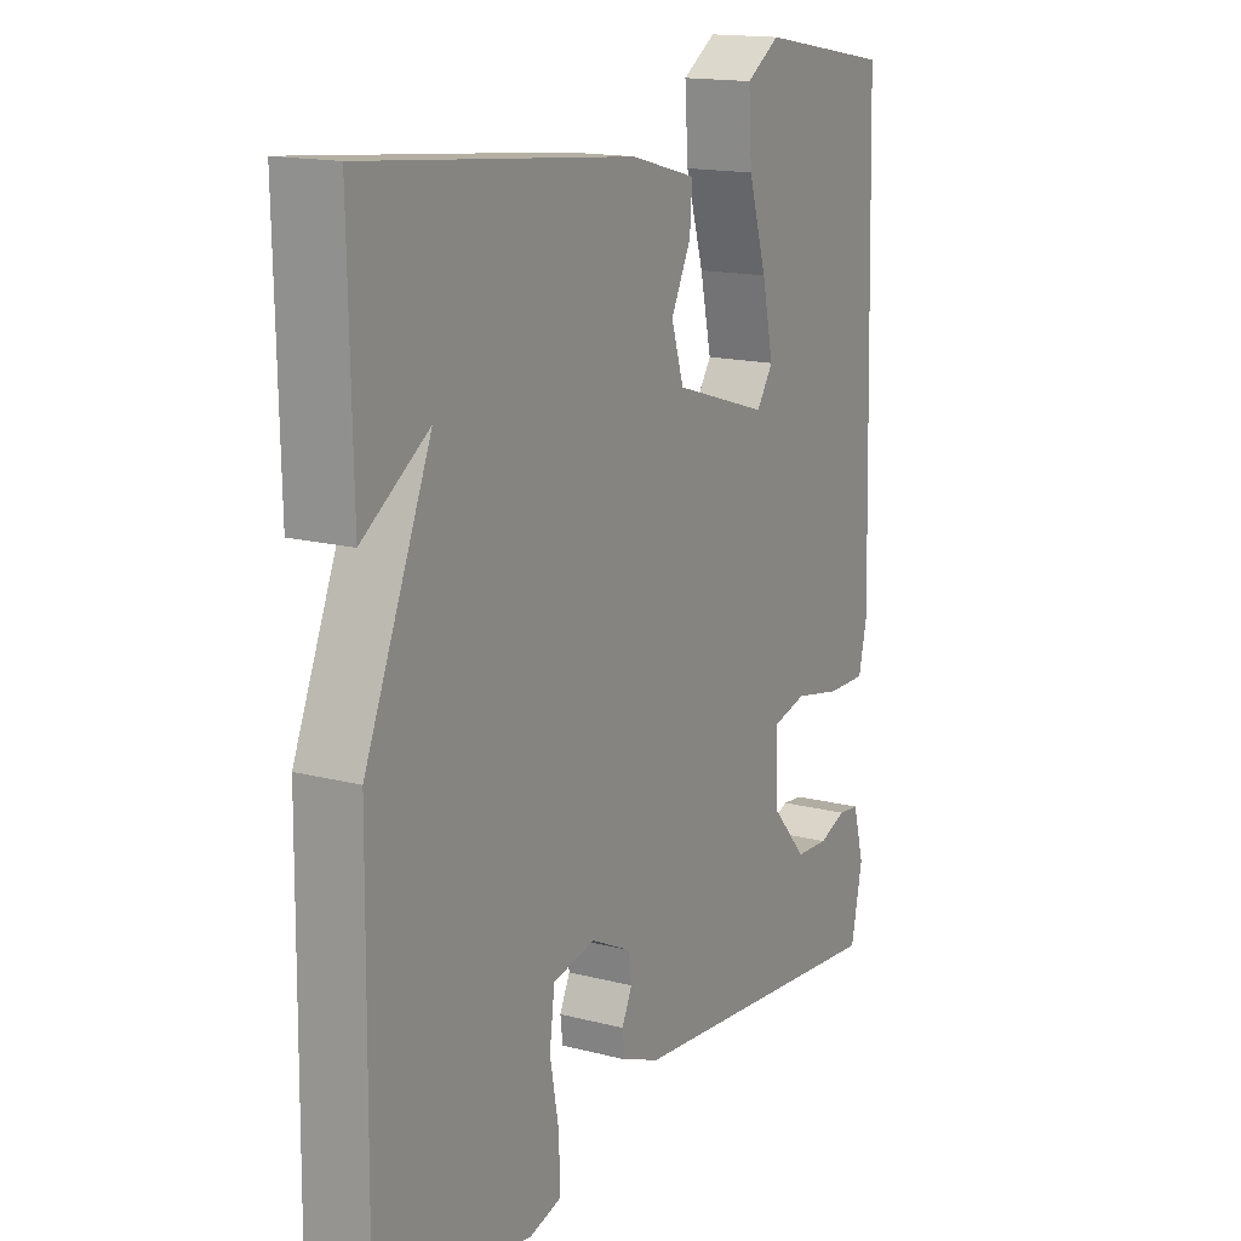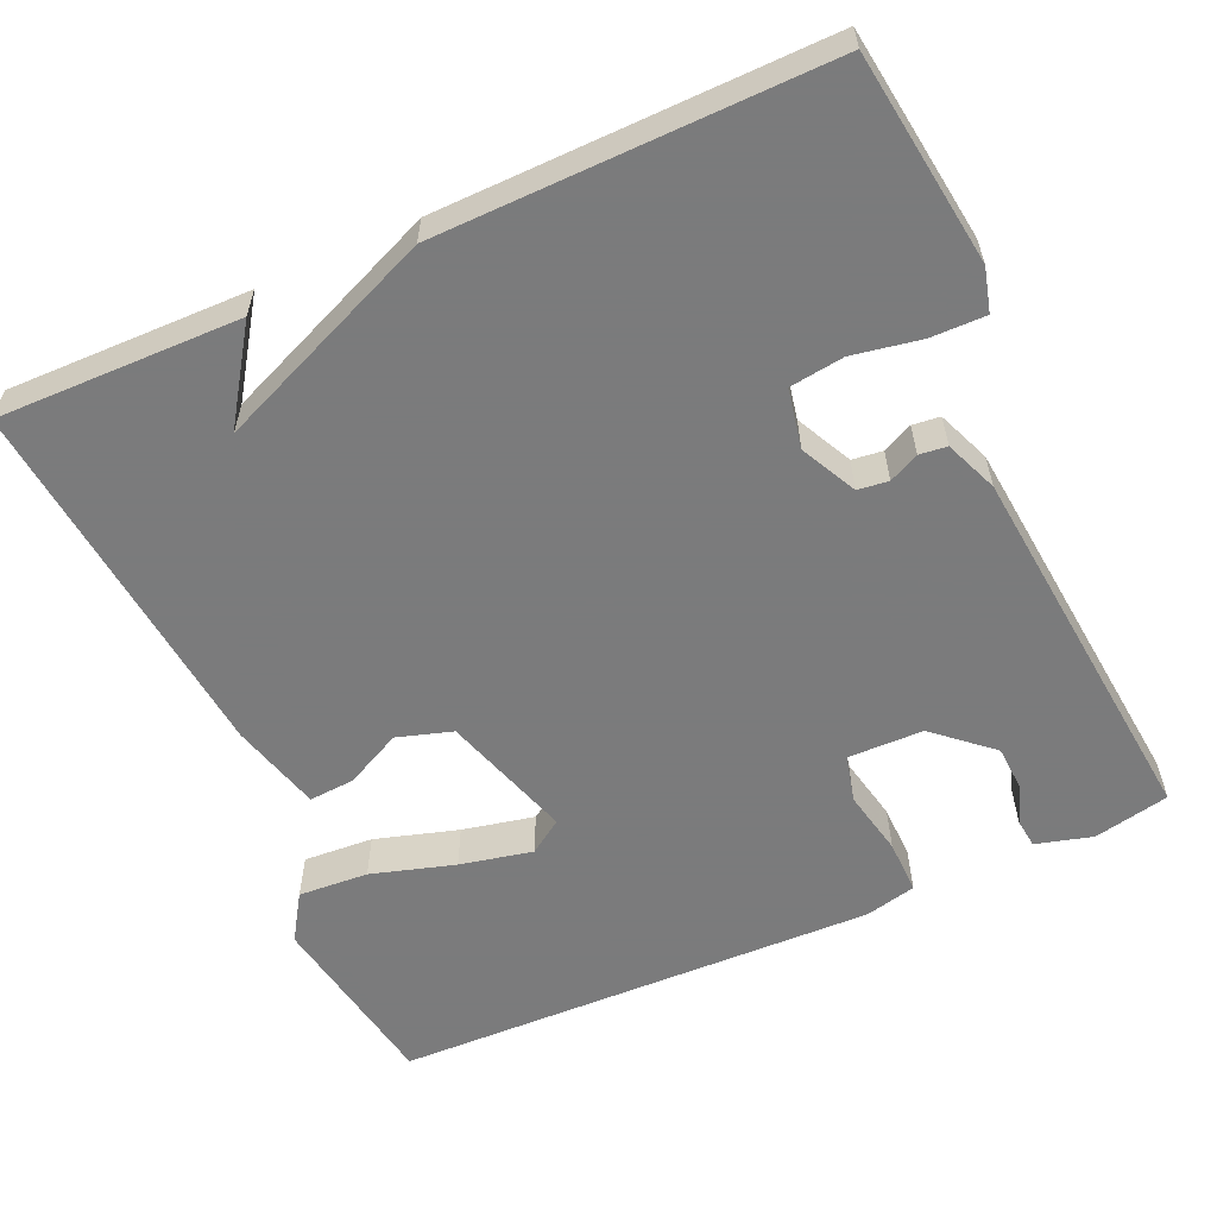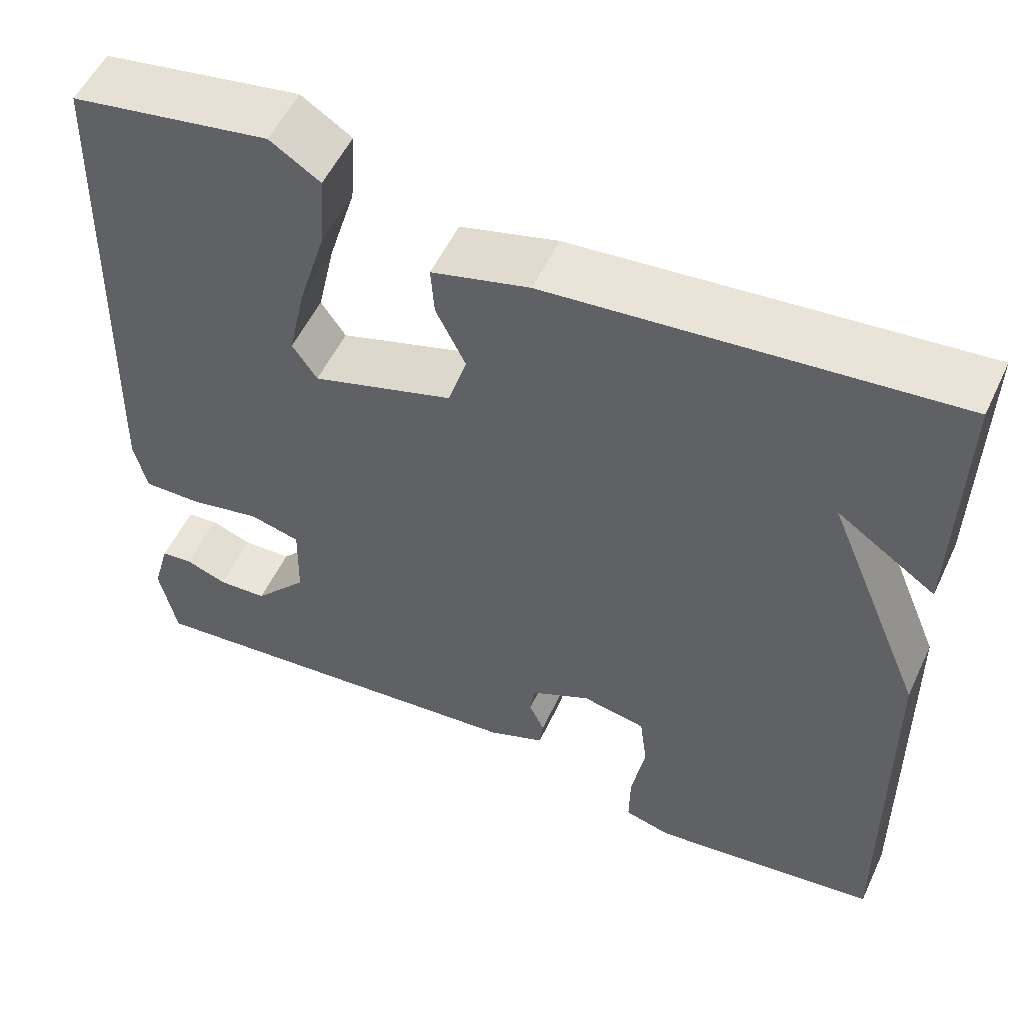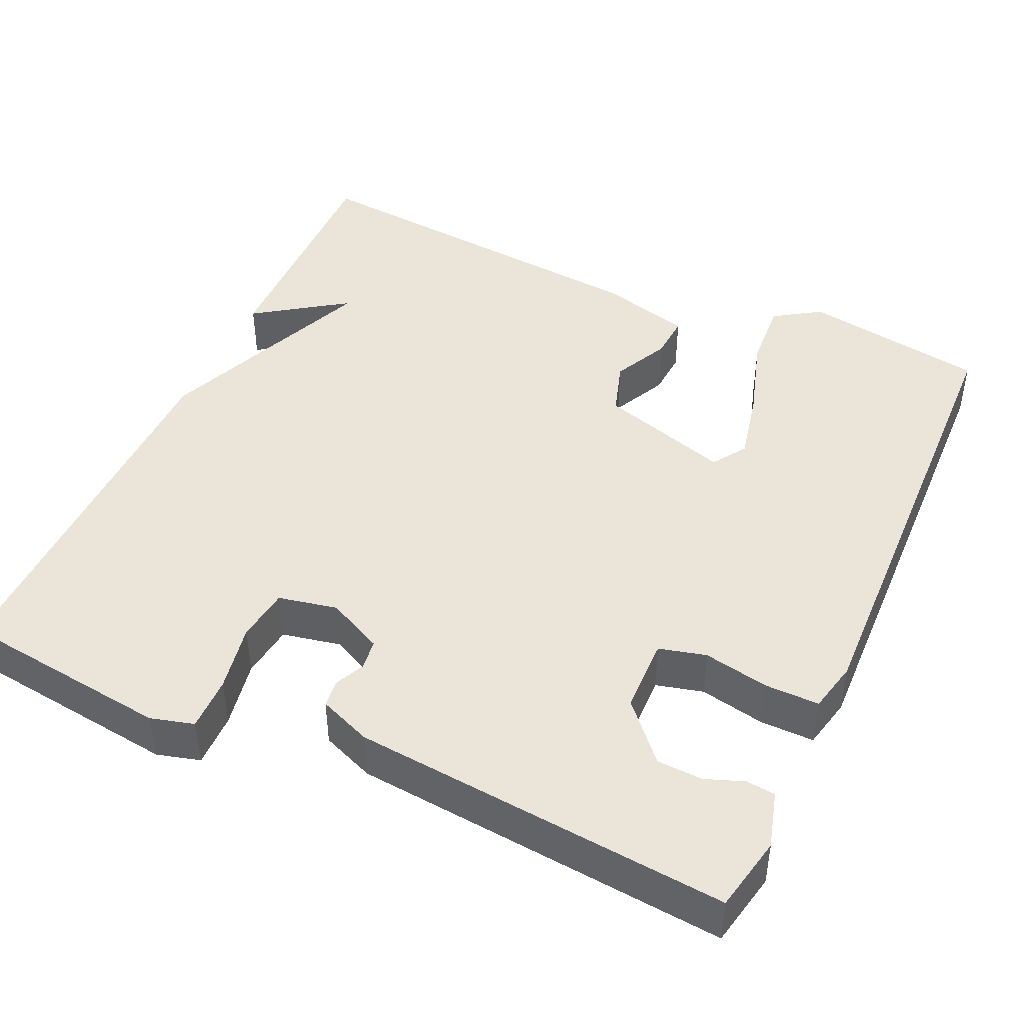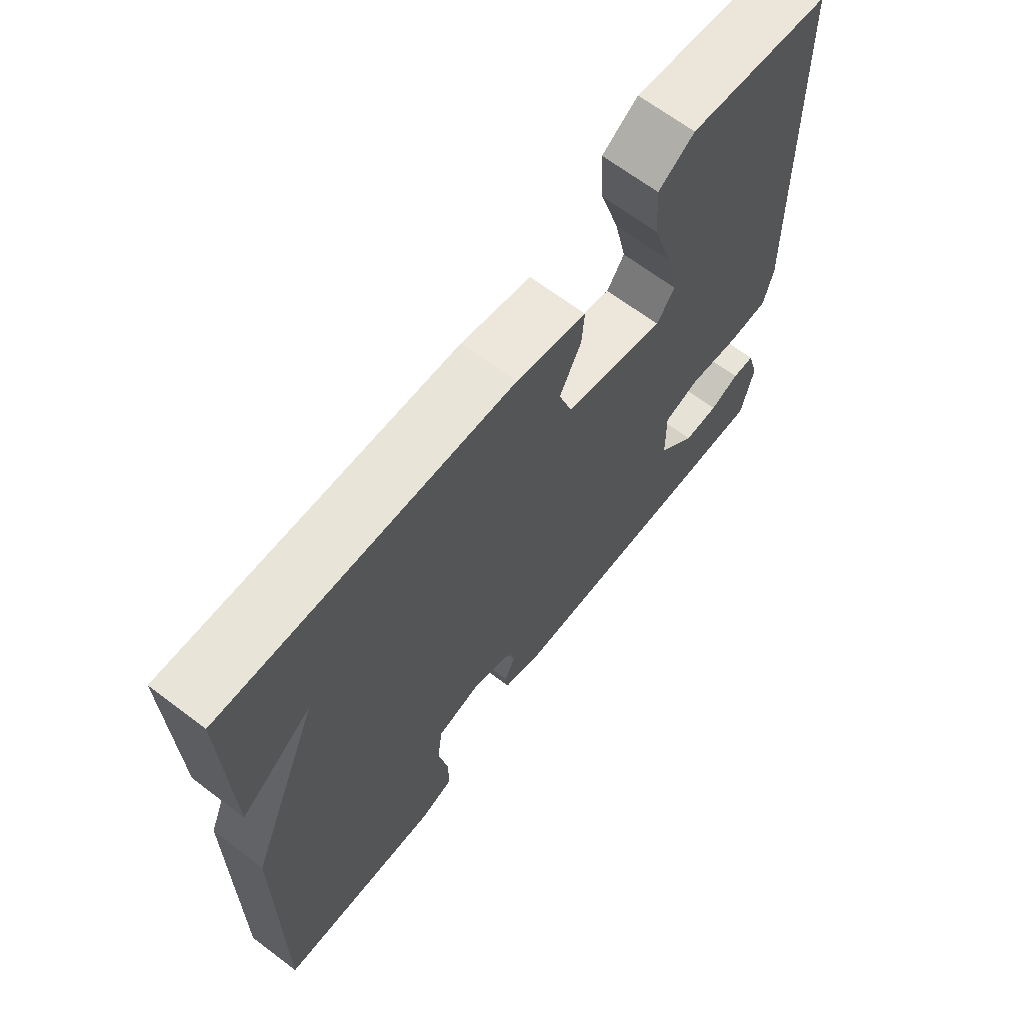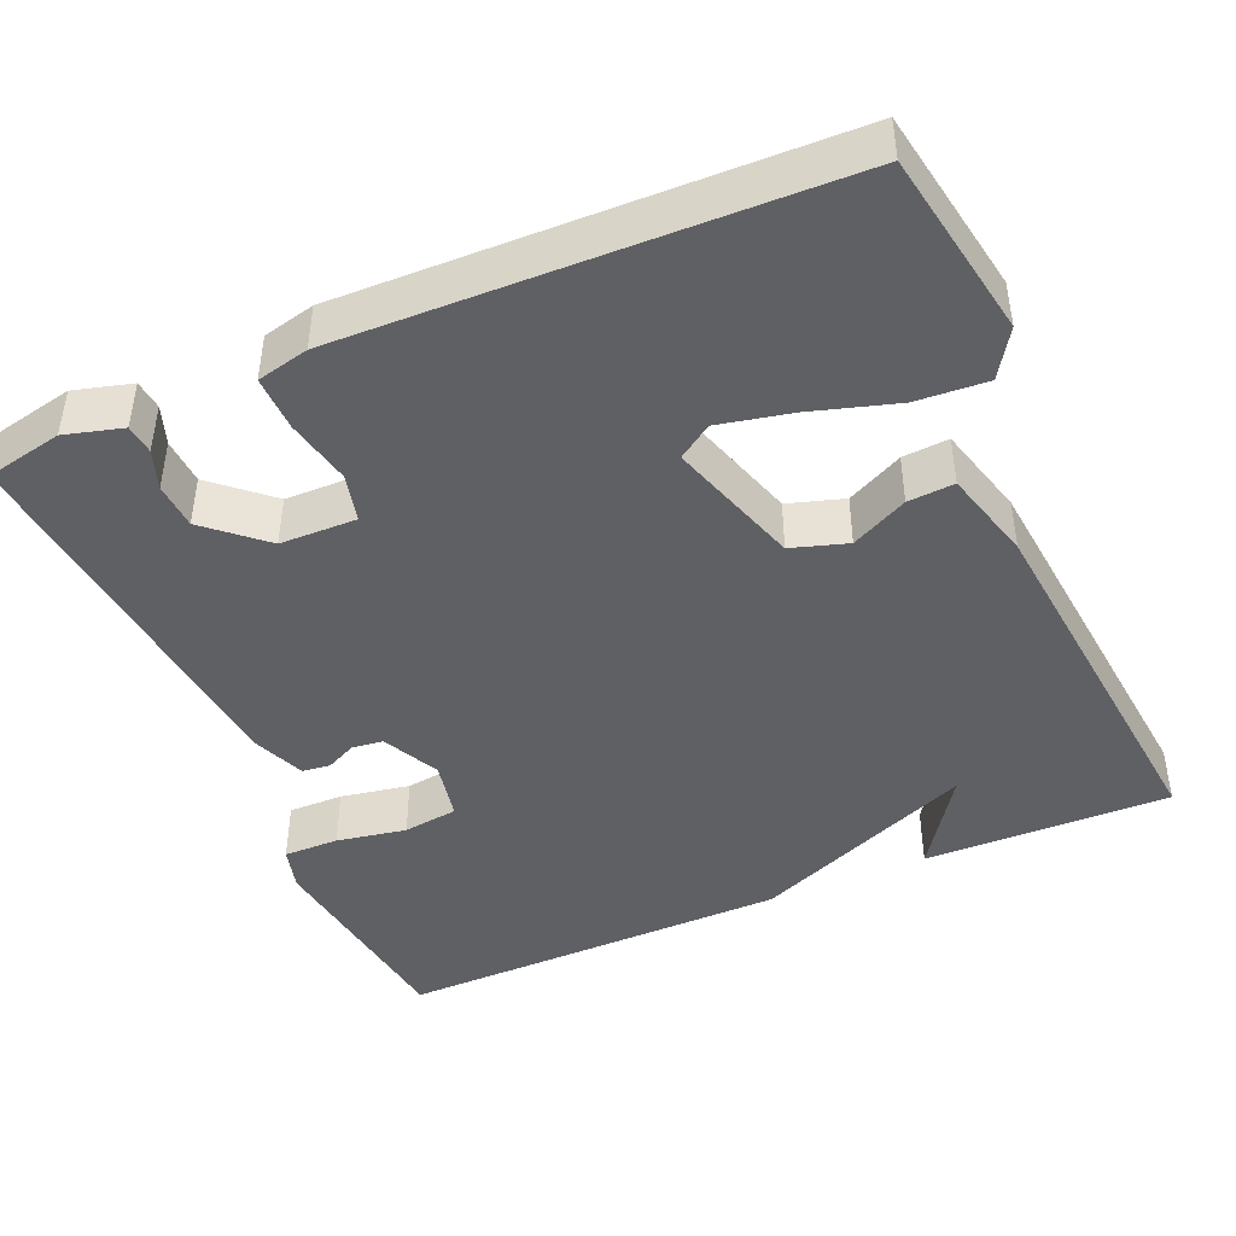
<metadata>
{"format":"obj","ext":"obj","renderer":"f3d","projection":"perspective","resolution":1024,"background":"white","views":[{"elev":15.7,"azim":118.6,"up":"+Z"},{"elev":-58.4,"azim":114.3,"up":"+Y"},{"elev":54.1,"azim":24.9,"up":"+Z"},{"elev":44.7,"azim":-155.7,"up":"+Y"},{"elev":66.9,"azim":127.1,"up":"+Z"},{"elev":-44.2,"azim":-66.5,"up":"+Y"}]}
</metadata>
<code>
v -0.5 0.07 0.5
v -0.266 0.07 0.54
v -0.207 0.07 0.502
v -0.213 0.07 0.413
v -0.245 0.07 0.307
v -0.265 0.07 0.215
v -0.236 0.07 0.172
v -0.07 0.07 0.224
v -0.048 0.07 0.294
v -0.083 0.07 0.365
v -0.087 0.07 0.423
v 0.028 0.07 0.454
v 0.5 0.07 0.5
v 0.494 0.07 0.192
v 0.378 0.07 0.271
v 0.494 0.07 -0.008
v 0.5 0.07 -0.5
v 0.23 0.07 -0.535
v 0.175 0.07 -0.52
v 0.176 0.07 -0.451
v 0.192 0.07 -0.364
v 0.183 0.07 -0.295
v 0.108 0.07 -0.28
v 0.037 0.07 -0.315
v 0.032 0.07 -0.354
v 0.05 0.07 -0.392
v 0.046 0.07 -0.427
v -0.021 0.07 -0.454
v -0.5 0.07 -0.5
v -0.52 0.07 -0.404
v -0.5 0.07 -0.332
v -0.463 0.07 -0.328
v -0.414 0.07 -0.346
v -0.356 0.07 -0.343
v -0.293 0.07 -0.272
v -0.291 0.07 -0.176
v -0.351 0.07 -0.161
v -0.434 0.07 -0.178
v -0.503 0.07 -0.179
v -0.518 0.07 -0.114
v -0.5 0 0.5
v -0.266 0 0.54
v -0.207 0 0.502
v -0.213 0 0.413
v -0.245 0 0.307
v -0.265 0 0.215
v -0.236 0 0.172
v -0.07 0 0.224
v -0.048 0 0.294
v -0.083 0 0.365
v -0.087 0 0.423
v 0.028 0 0.454
v 0.5 0 0.5
v 0.494 0 0.192
v 0.378 0 0.271
v 0.494 0 -0.008
v 0.5 0 -0.5
v 0.23 0 -0.535
v 0.175 0 -0.52
v 0.176 0 -0.451
v 0.192 0 -0.364
v 0.183 0 -0.295
v 0.108 0 -0.28
v 0.037 0 -0.315
v 0.032 0 -0.354
v 0.05 0 -0.392
v 0.046 0 -0.427
v -0.021 0 -0.454
v -0.5 0 -0.5
v -0.52 0 -0.404
v -0.5 0 -0.332
v -0.463 0 -0.328
v -0.414 0 -0.346
v -0.356 0 -0.343
v -0.293 0 -0.272
v -0.291 0 -0.176
v -0.351 0 -0.161
v -0.434 0 -0.178
v -0.503 0 -0.179
v -0.518 0 -0.114
f 1 2 3
f 40 1 3
f 39 40 3
f 38 39 3
f 37 38 3
f 31 32 33
f 30 31 33
f 29 30 33
f 29 33 34
f 28 29 34
f 27 28 34
f 26 27 34
f 25 26 34
f 24 25 34 35
f 19 20 21
f 18 19 21
f 17 18 21
f 16 17 21
f 15 16 21
f 15 21 22
f 13 14 15
f 12 13 15
f 11 12 15
f 10 11 15
f 9 10 15
f 15 22 23
f 9 15 23
f 8 9 23
f 3 4 5
f 3 5 6
f 37 3 6
f 36 37 6 7
f 24 35 36
f 23 24 36
f 8 23 36
f 7 8 36
f 43 42 41
f 43 41 80
f 43 80 79
f 43 79 78
f 43 78 77
f 73 72 71
f 73 71 70
f 73 70 69
f 74 73 69
f 74 69 68
f 74 68 67
f 74 67 66
f 74 66 65
f 75 74 65 64
f 61 60 59
f 61 59 58
f 61 58 57
f 61 57 56
f 61 56 55
f 62 61 55
f 55 54 53
f 55 53 52
f 55 52 51
f 55 51 50
f 55 50 49
f 63 62 55
f 63 55 49
f 63 49 48
f 45 44 43
f 46 45 43
f 46 43 77
f 47 46 77 76
f 76 75 64
f 76 64 63
f 76 63 48
f 76 48 47
f 1 41 42 2
f 2 42 43 3
f 3 43 44 4
f 4 44 45 5
f 5 45 46 6
f 6 46 47 7
f 7 47 48 8
f 8 48 49 9
f 9 49 50 10
f 10 50 51 11
f 11 51 52 12
f 12 52 53 13
f 13 53 54 14
f 14 54 55 15
f 15 55 56 16
f 16 56 57 17
f 17 57 58 18
f 18 58 59 19
f 19 59 60 20
f 20 60 61 21
f 21 61 62 22
f 22 62 63 23
f 23 63 64 24
f 24 64 65 25
f 25 65 66 26
f 26 66 67 27
f 27 67 68 28
f 28 68 69 29
f 29 69 70 30
f 30 70 71 31
f 31 71 72 32
f 32 72 73 33
f 33 73 74 34
f 34 74 75 35
f 35 75 76 36
f 36 76 77 37
f 37 77 78 38
f 38 78 79 39
f 39 79 80 40
f 40 80 41 1

</code>
